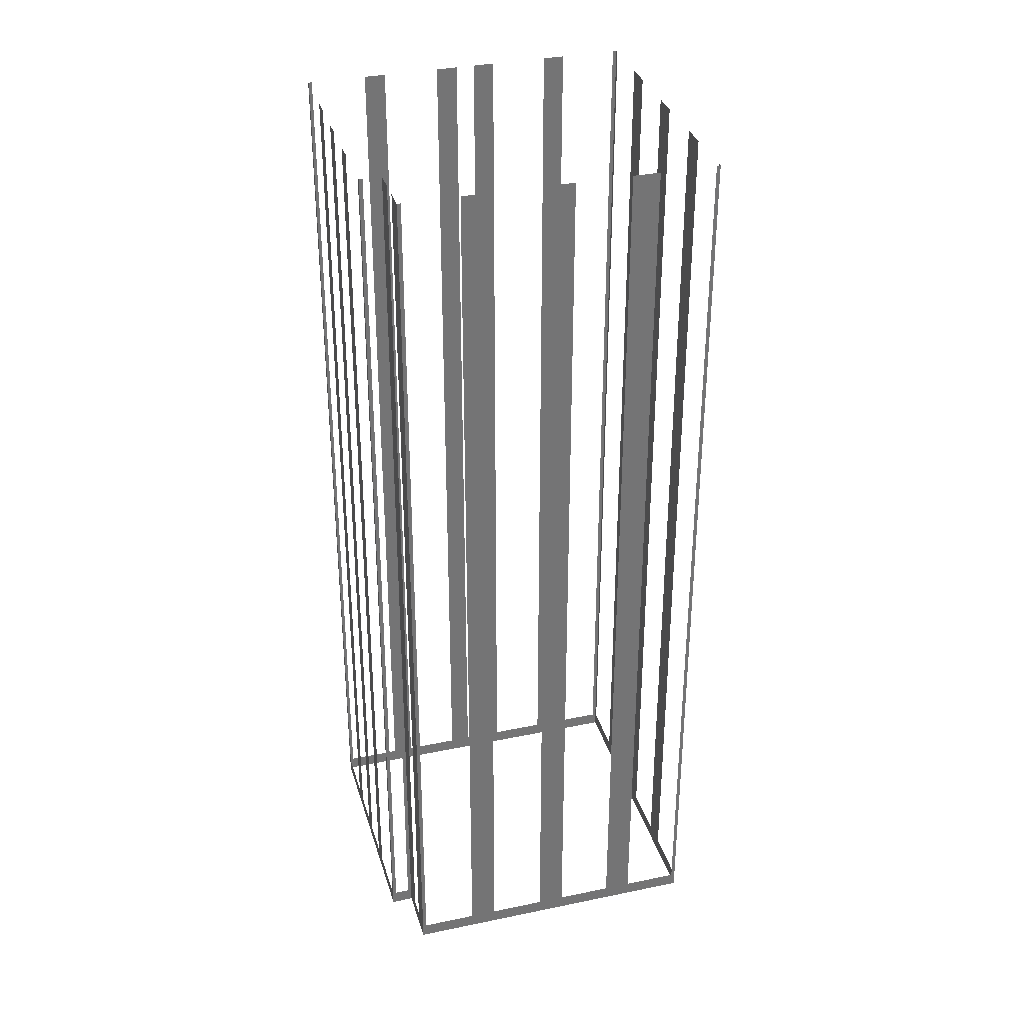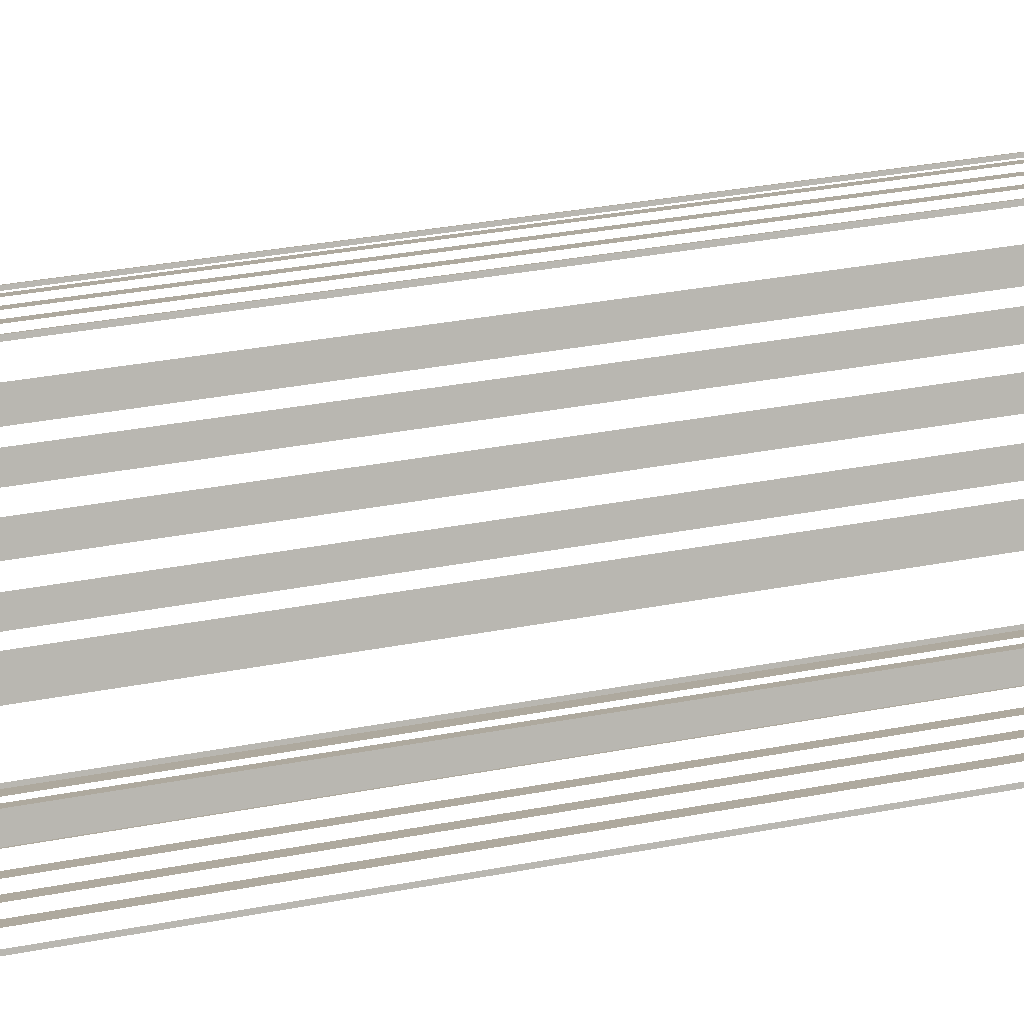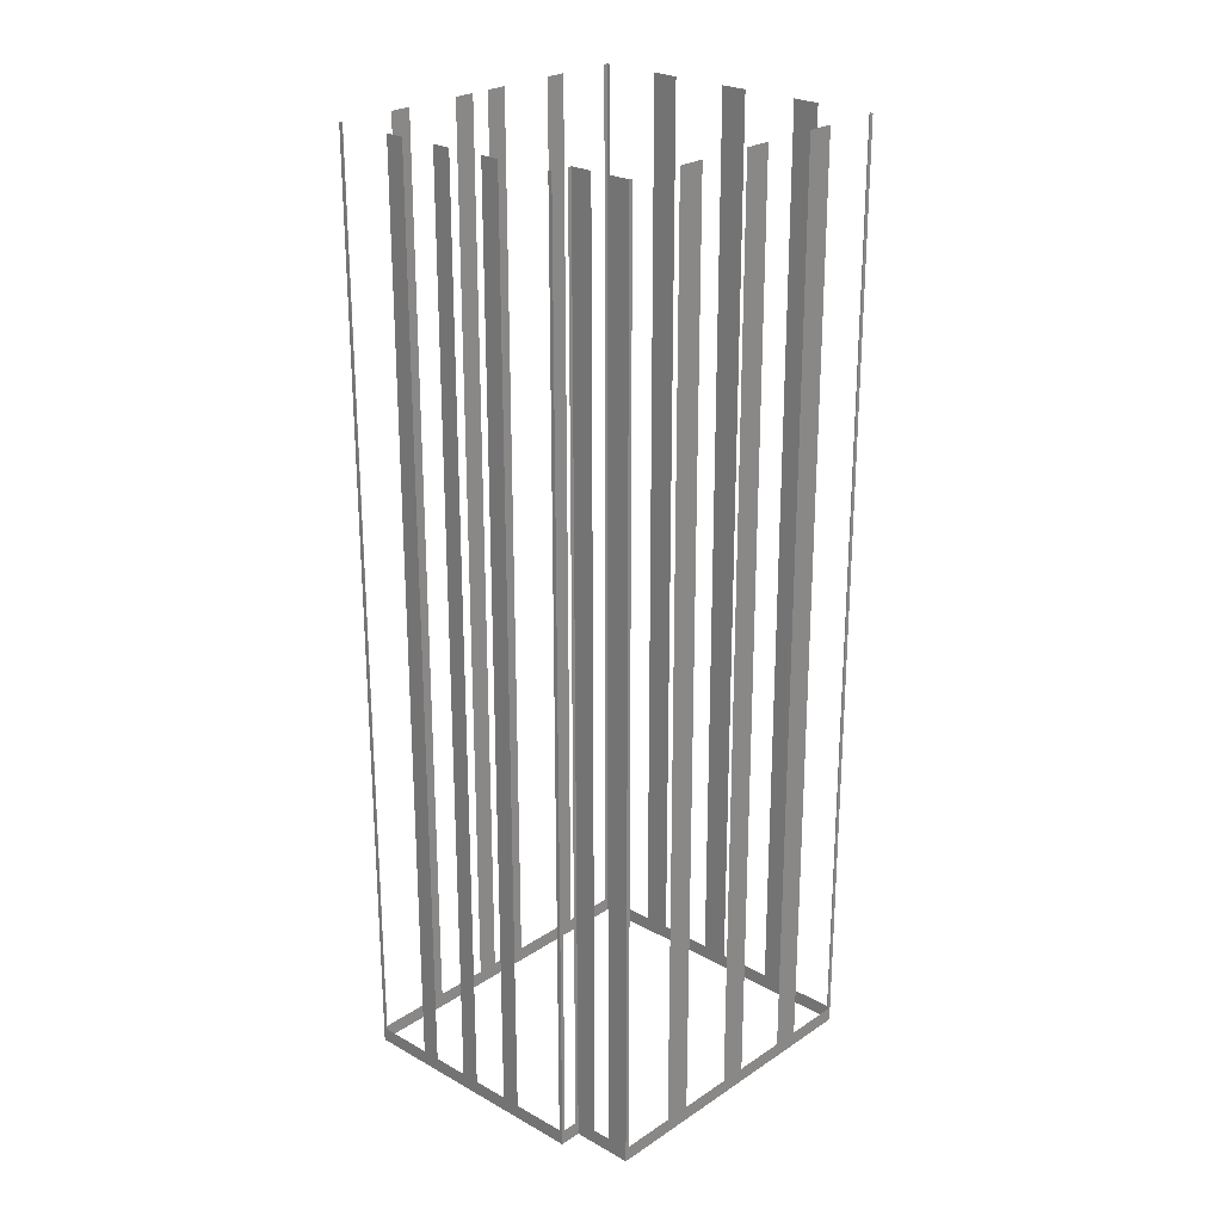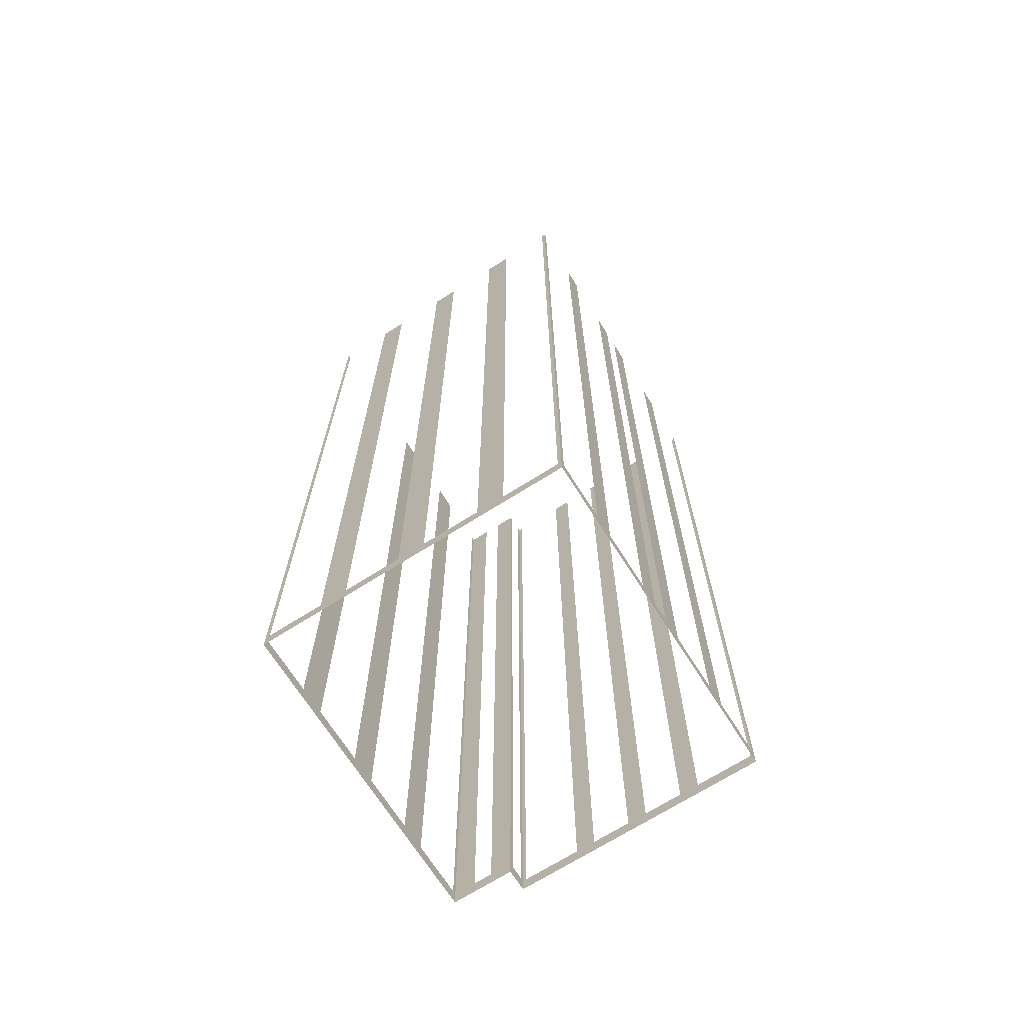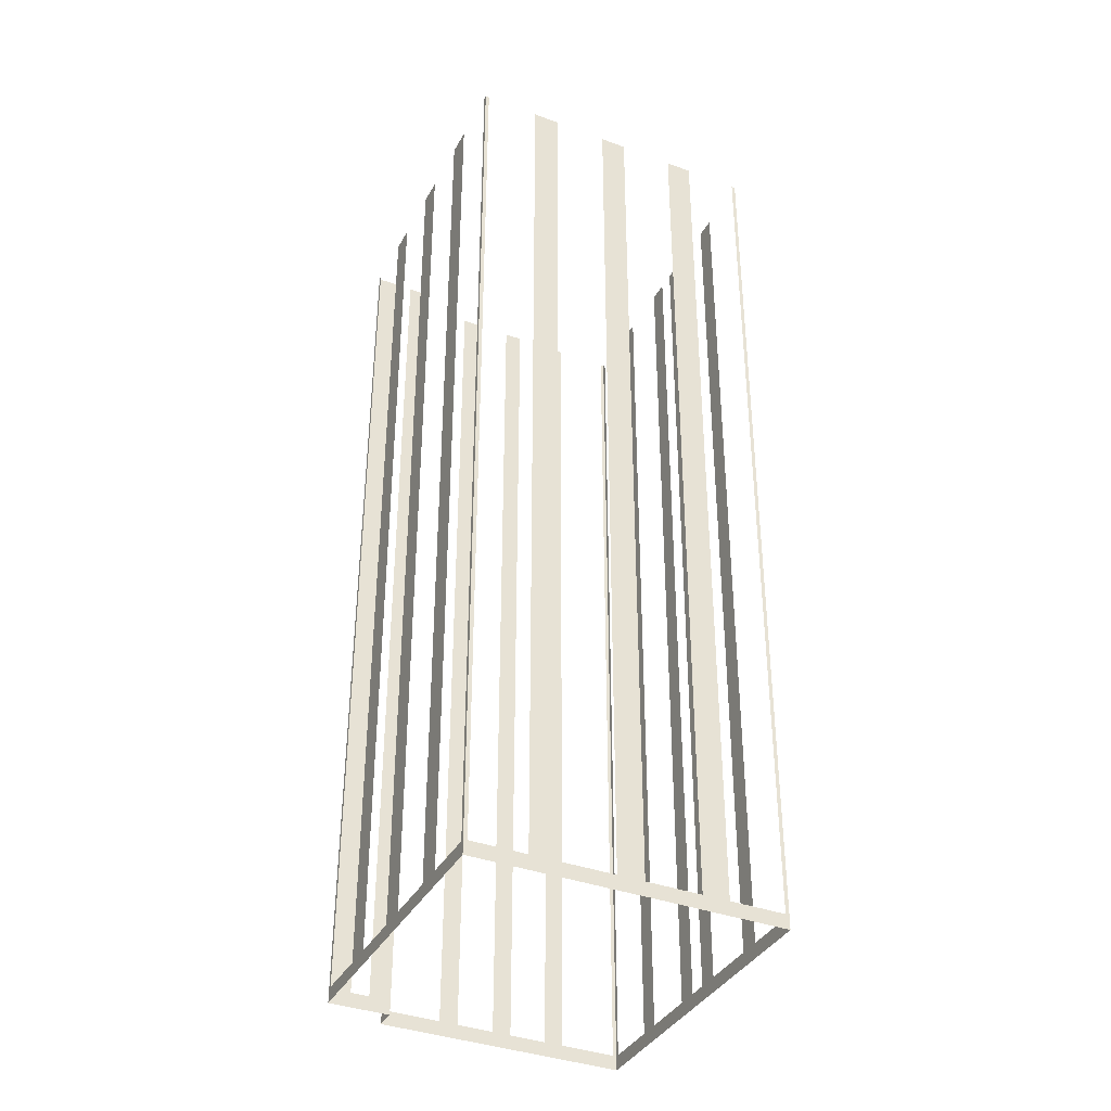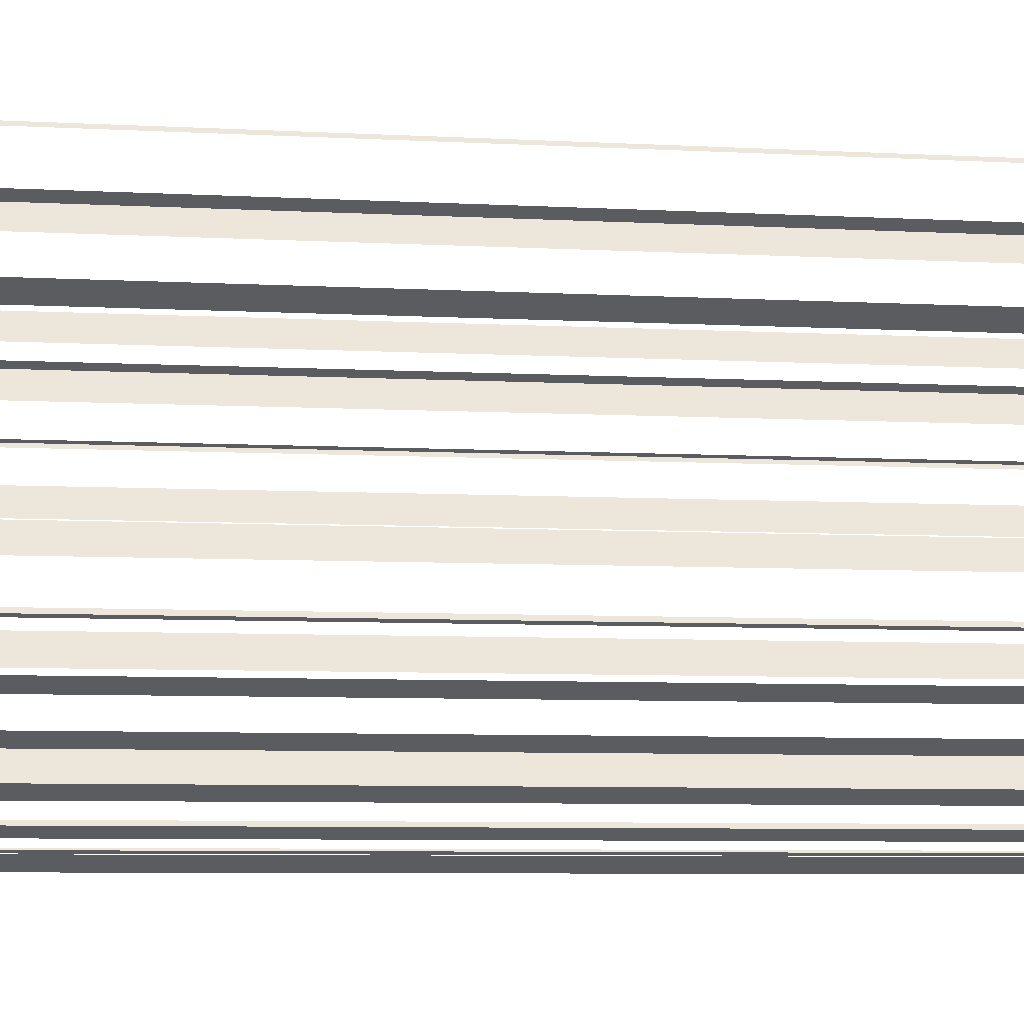
<metadata>
{"format":"obj","ext":"obj","renderer":"f3d","projection":"perspective","resolution":1024,"background":"white","views":[{"elev":34.0,"azim":45.6,"up":"+Z"},{"elev":37.3,"azim":-103.5,"up":"+Y"},{"elev":24.8,"azim":14.0,"up":"+Z"},{"elev":-69.6,"azim":-176.3,"up":"+Z"},{"elev":-37.1,"azim":125.8,"up":"+Z"},{"elev":-6.3,"azim":-99.9,"up":"+Y"}]}
</metadata>
<code>
o geometryt000010000010000110010110000110000110100100000010st25
v 739.4 -305.9 931.8
v 739.7 -306.1 1015
v 739.4 -305.9 1015
v 735 -303.5 931.8
v 739.7 -306.1 930.4
v 735 -303.5 1015
v 733.5 -302.7 1015
v 733.5 -302.7 931.8
v 730.5 -301.1 931.8
v 730.5 -301.1 1015
v 729 -300.3 1015
v 729 -300.3 931.8
v 719.8 -295.3 930.4
v 726.1 -298.7 931.8
v 726.1 -298.7 1015
v 724.6 -297.9 1015
v 724.6 -297.9 931.8
v 720.1 -295.4 931.8
v 720.1 -295.4 1015
v 719.8 -295.3 1015
v 720 -295 931.8
v 719.8 -295.3 1015
v 720 -295 1015
v 722.4 -290.5 931.8
v 719.8 -295.3 930.4
v 722.4 -290.5 1015
v 723.3 -288.8 1015
v 723.3 -288.8 931.8
v 725.8 -284.4 931.8
v 725.8 -284.4 1015
v 726.7 -282.7 1015
v 726.7 -282.7 931.8
v 727.5 -281.2 931.8
v 734.3 -268.7 930.4
v 727.5 -281.2 1015
v 728.4 -279.5 1015
v 728.4 -279.5 931.8
v 730.8 -275.1 931.8
v 730.8 -275.1 1015
v 731.8 -273.4 1015
v 731.8 -273.4 931.8
v 734.2 -269 931.8
v 734.2 -269 1015
v 734.3 -268.7 1015
v 734.6 -268.8 931.8
v 734.3 -268.7 1015
v 734.6 -268.8 1015
v 739.1 -271.3 931.8
v 734.3 -268.7 930.4
v 739.1 -271.3 1015
v 741.2 -272.4 1015
v 741.2 -272.4 931.8
v 745.6 -274.8 931.8
v 745.6 -274.8 1015
v 747.8 -276 1015
v 747.8 -276 931.8
v 752.2 -278.4 931.8
v 759.1 -282.2 930.4
v 752.2 -278.4 1015
v 754.4 -279.6 1015
v 754.4 -279.6 931.8
v 758.8 -282 931.8
v 758.8 -282 1015
v 759.1 -282.2 1015
v 740.5 -304.7 931.8
v 740.7 -304.3 1015
v 740.5 -304.7 1015
v 739.9 -305.8 931.8
v 740.7 -304.3 930.4
v 739.9 -305.8 1015
v 739.7 -306.1 1015
v 739.7 -306.1 930.4
v 743.8 -306.1 931.8
v 745.5 -307 1015
v 743.8 -306.1 1015
v 742.4 -305.3 931.8
v 745.5 -307 930.4
v 742.4 -305.3 1015
v 740.7 -304.3 1015
v 740.7 -304.3 930.4
v 758.9 -282.5 931.8
v 759.1 -282.2 1015
v 758.9 -282.5 1015
v 756.5 -286.9 931.8
v 759.1 -282.2 930.4
v 756.5 -286.9 1015
v 755.3 -289.1 1015
v 755.3 -289.1 931.8
v 752.9 -293.5 931.8
v 752.9 -293.5 1015
v 751.7 -295.7 1015
v 751.7 -295.7 931.8
v 749.3 -300.1 931.8
v 745.5 -307 930.4
v 749.3 -300.1 1015
v 748.1 -302.3 1015
v 748.1 -302.3 931.8
v 745.7 -306.7 931.8
v 745.7 -306.7 1015
v 745.5 -307 1015
f 1 2 3
f 4 5 1
f 2 1 5
f 6 7 4
f 7 8 4
f 8 5 4
f 8 9 5
f 10 11 9
f 11 12 9
f 12 13 9
f 9 13 5
f 14 13 12
f 15 16 14
f 16 17 14
f 17 13 14
f 18 13 17
f 19 20 18
f 20 13 18
f 21 22 23
f 24 25 21
f 22 21 25
f 26 27 24
f 27 28 24
f 28 25 24
f 28 29 25
f 30 31 29
f 31 32 29
f 29 32 25
f 33 34 32
f 32 34 25
f 35 36 33
f 36 37 33
f 37 34 33
f 38 34 37
f 39 40 38
f 40 41 38
f 41 34 38
f 42 34 41
f 43 44 42
f 44 34 42
f 45 46 47
f 48 49 45
f 46 45 49
f 50 51 48
f 51 52 48
f 52 53 49
f 54 55 53
f 55 56 53
f 53 56 49
f 57 58 56
f 56 58 49
f 59 60 57
f 60 61 57
f 61 58 57
f 63 64 62
f 64 58 62
f 65 66 67
f 68 69 65
f 66 65 69
f 70 71 68
f 71 72 68
f 72 69 68
f 73 74 75
f 76 77 73
f 74 73 77
f 78 79 76
f 80 77 76
f 81 82 83
f 84 85 81
f 82 81 85
f 86 87 84
f 87 88 84
f 88 85 84
f 88 89 85
f 90 91 89
f 91 92 89
f 89 92 85
f 92 94 85
f 95 96 93
f 96 97 93
f 97 94 93
f 98 94 97
f 99 100 98
f 100 94 98
f 52 49 48
f 62 58 61
f 79 80 76
f 93 94 92

</code>
